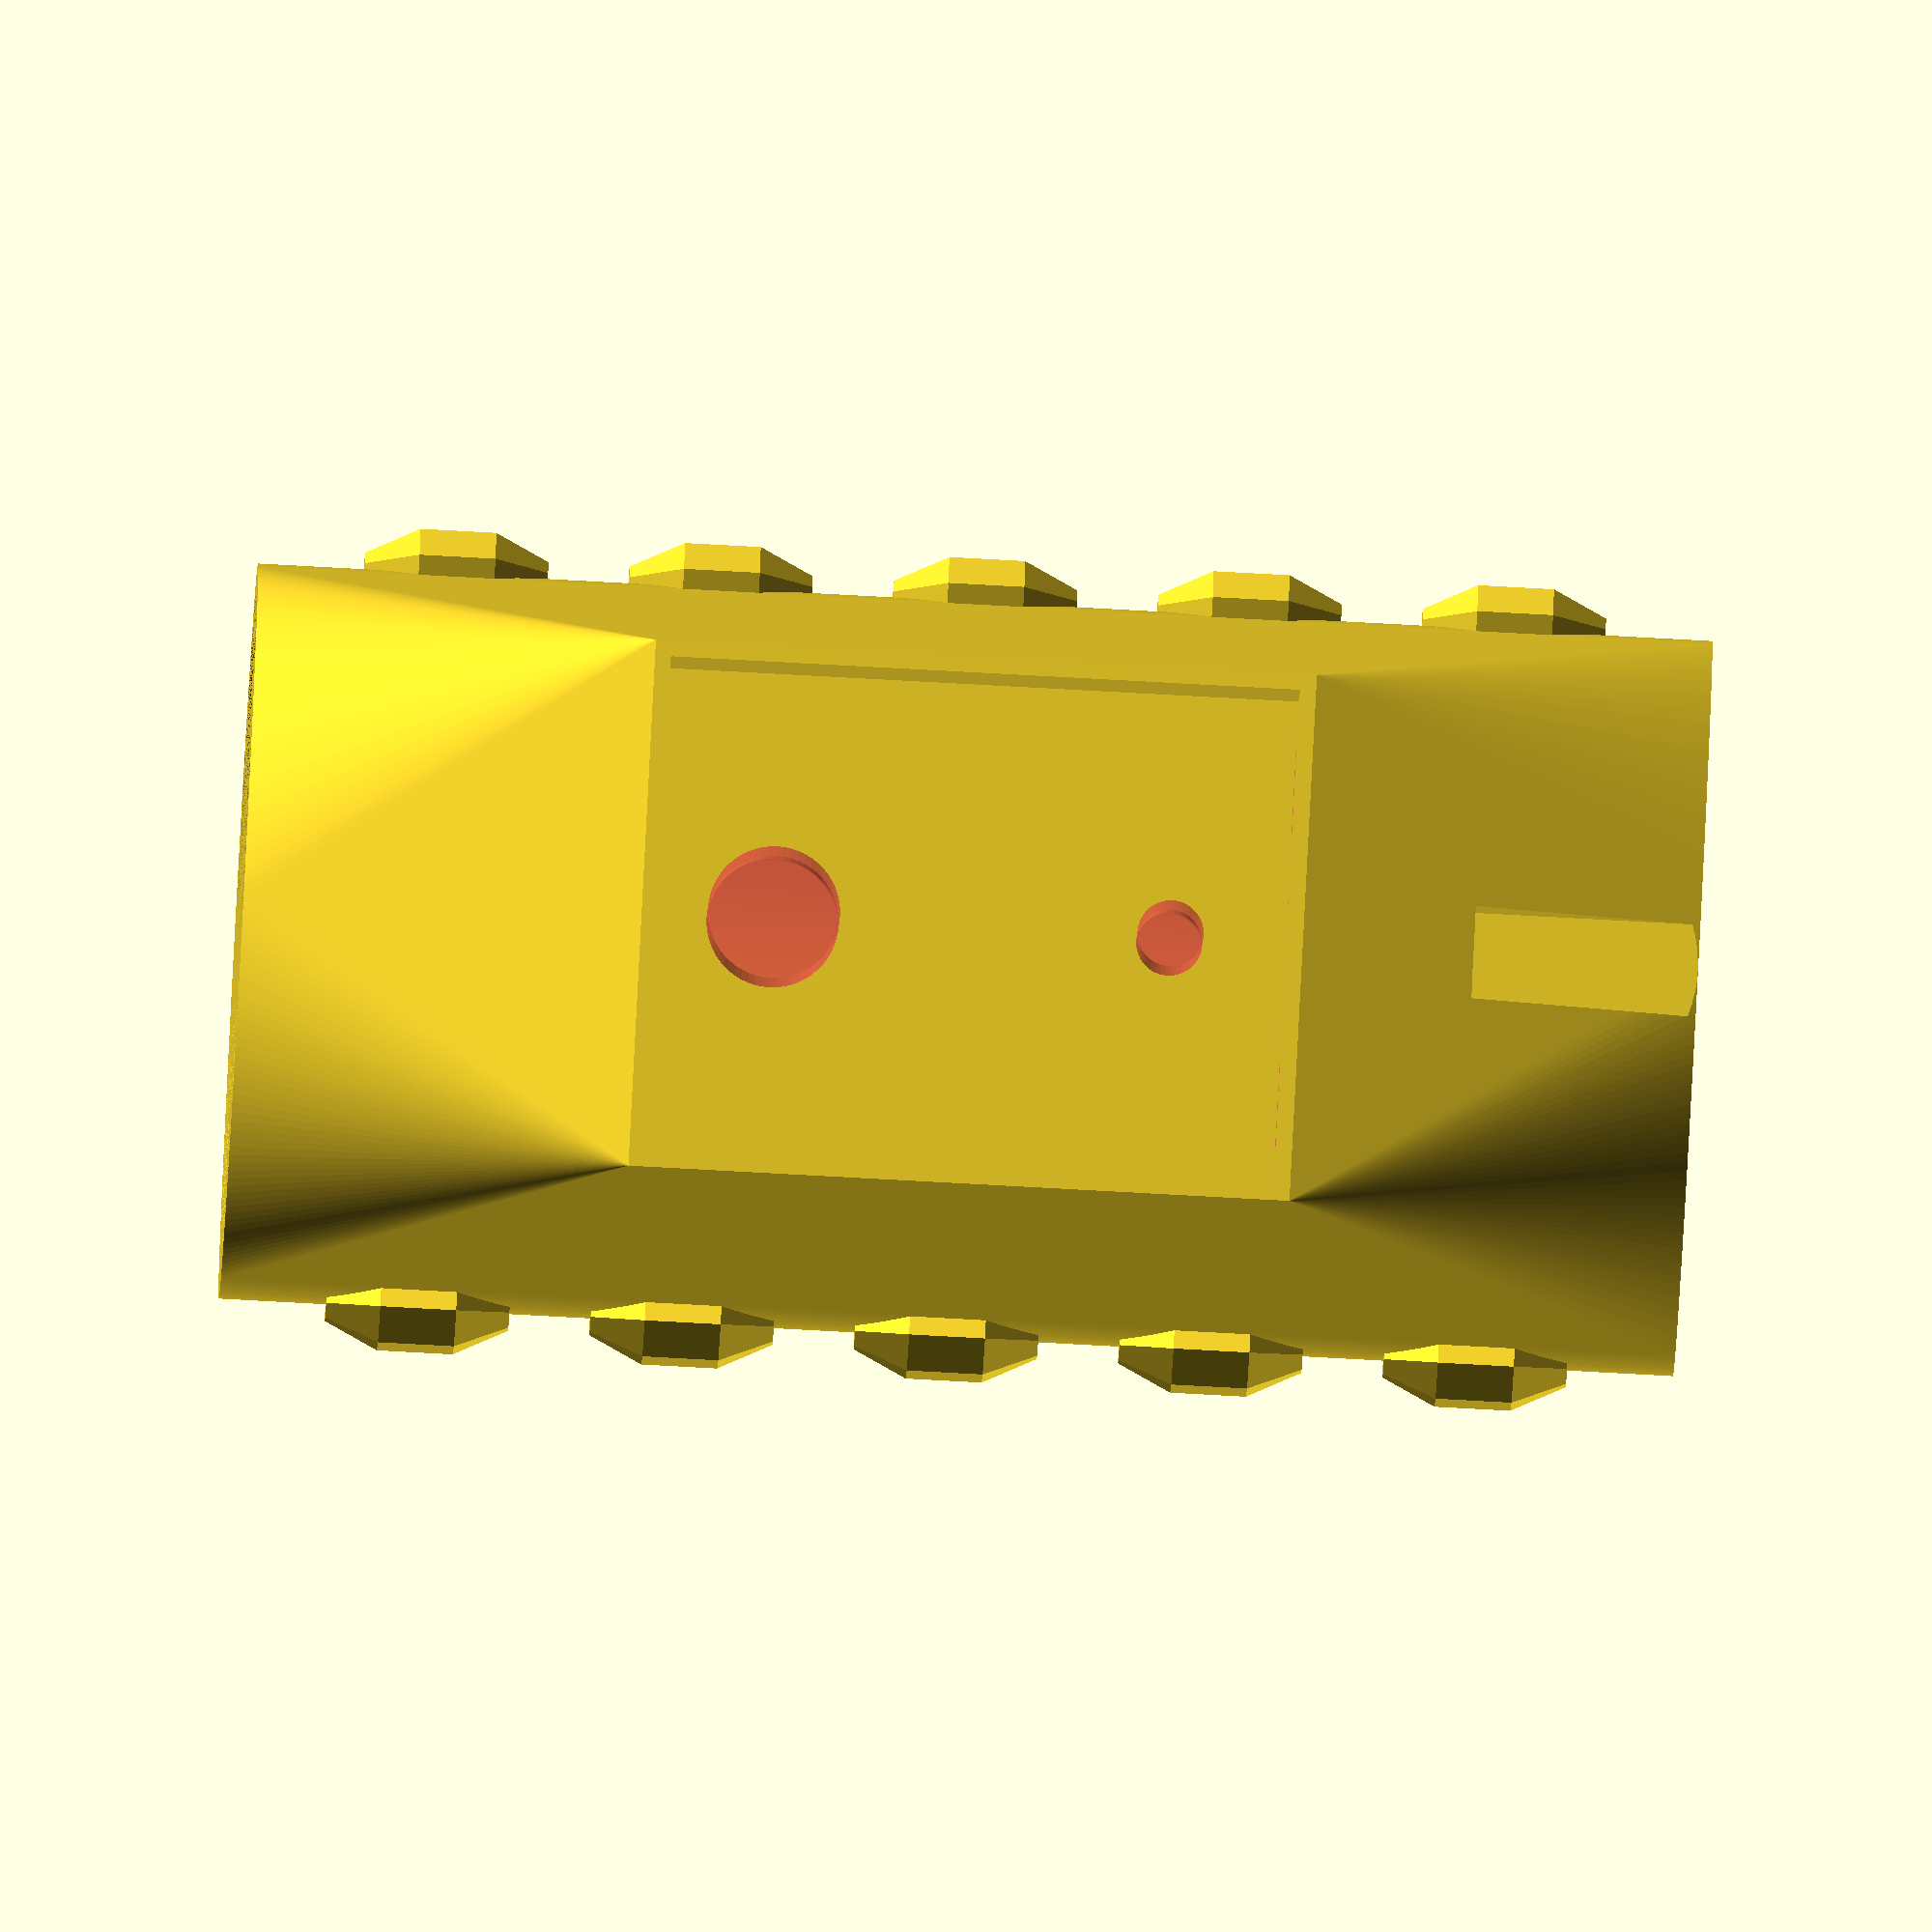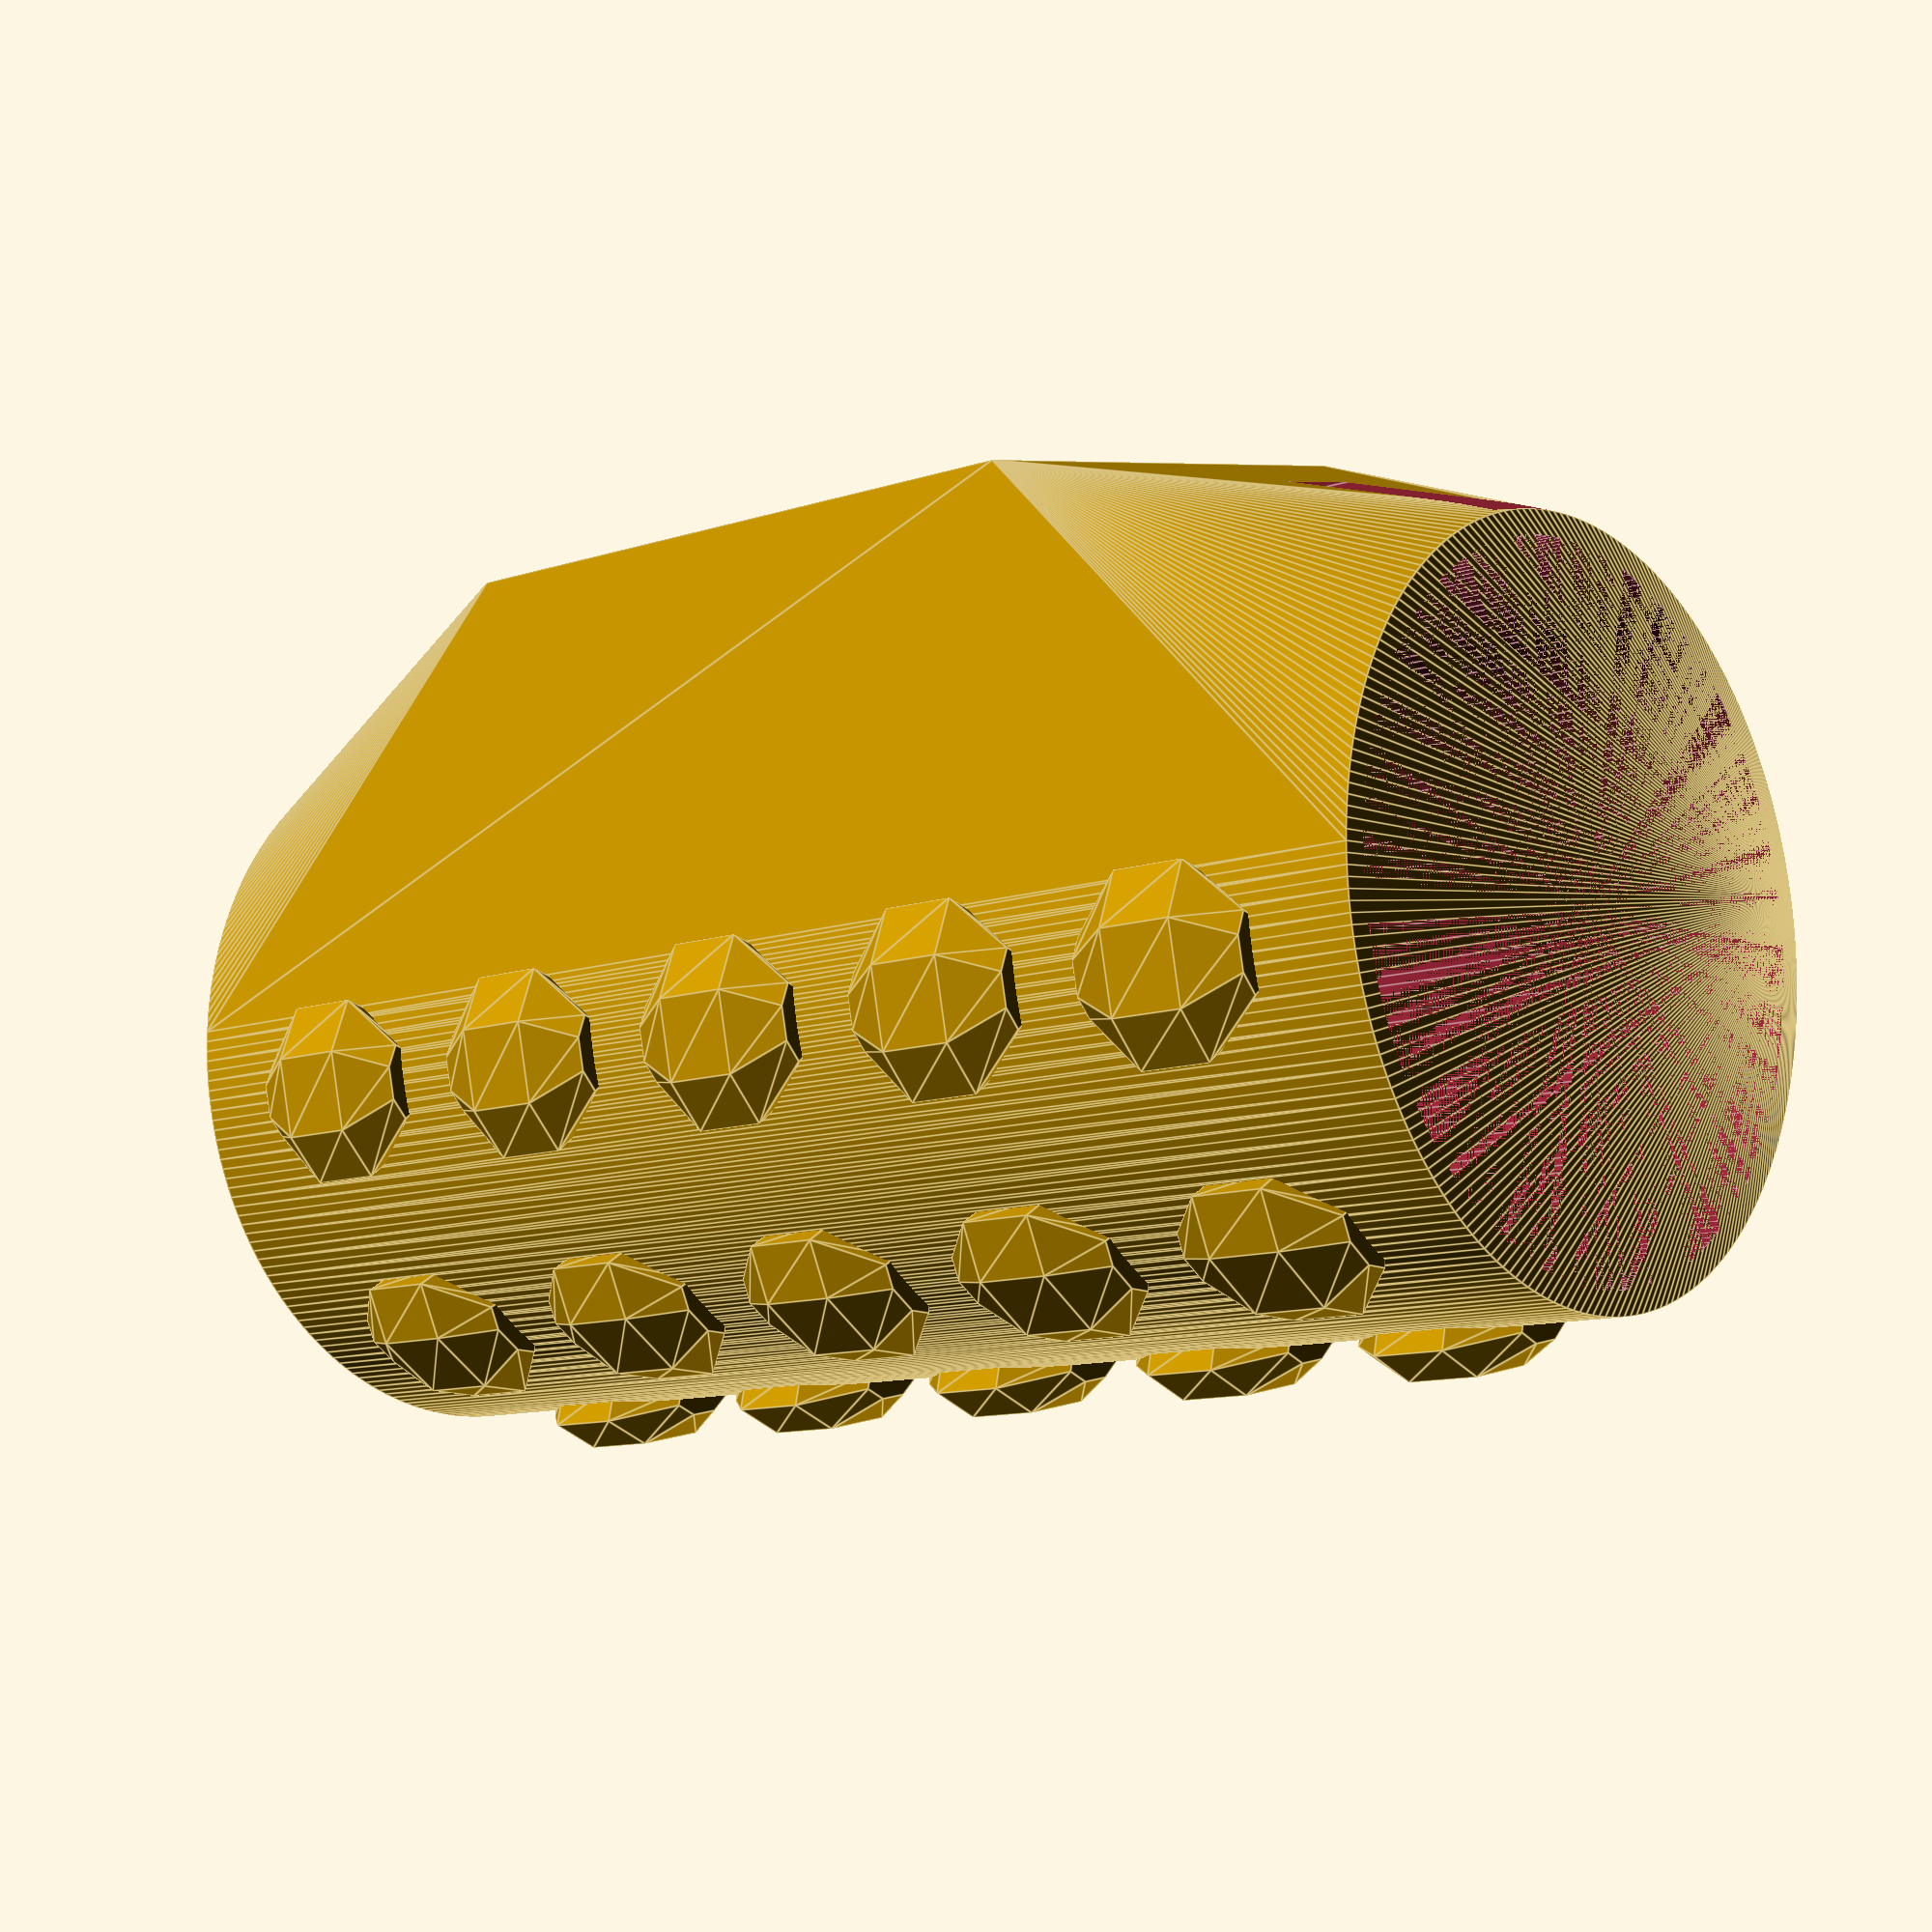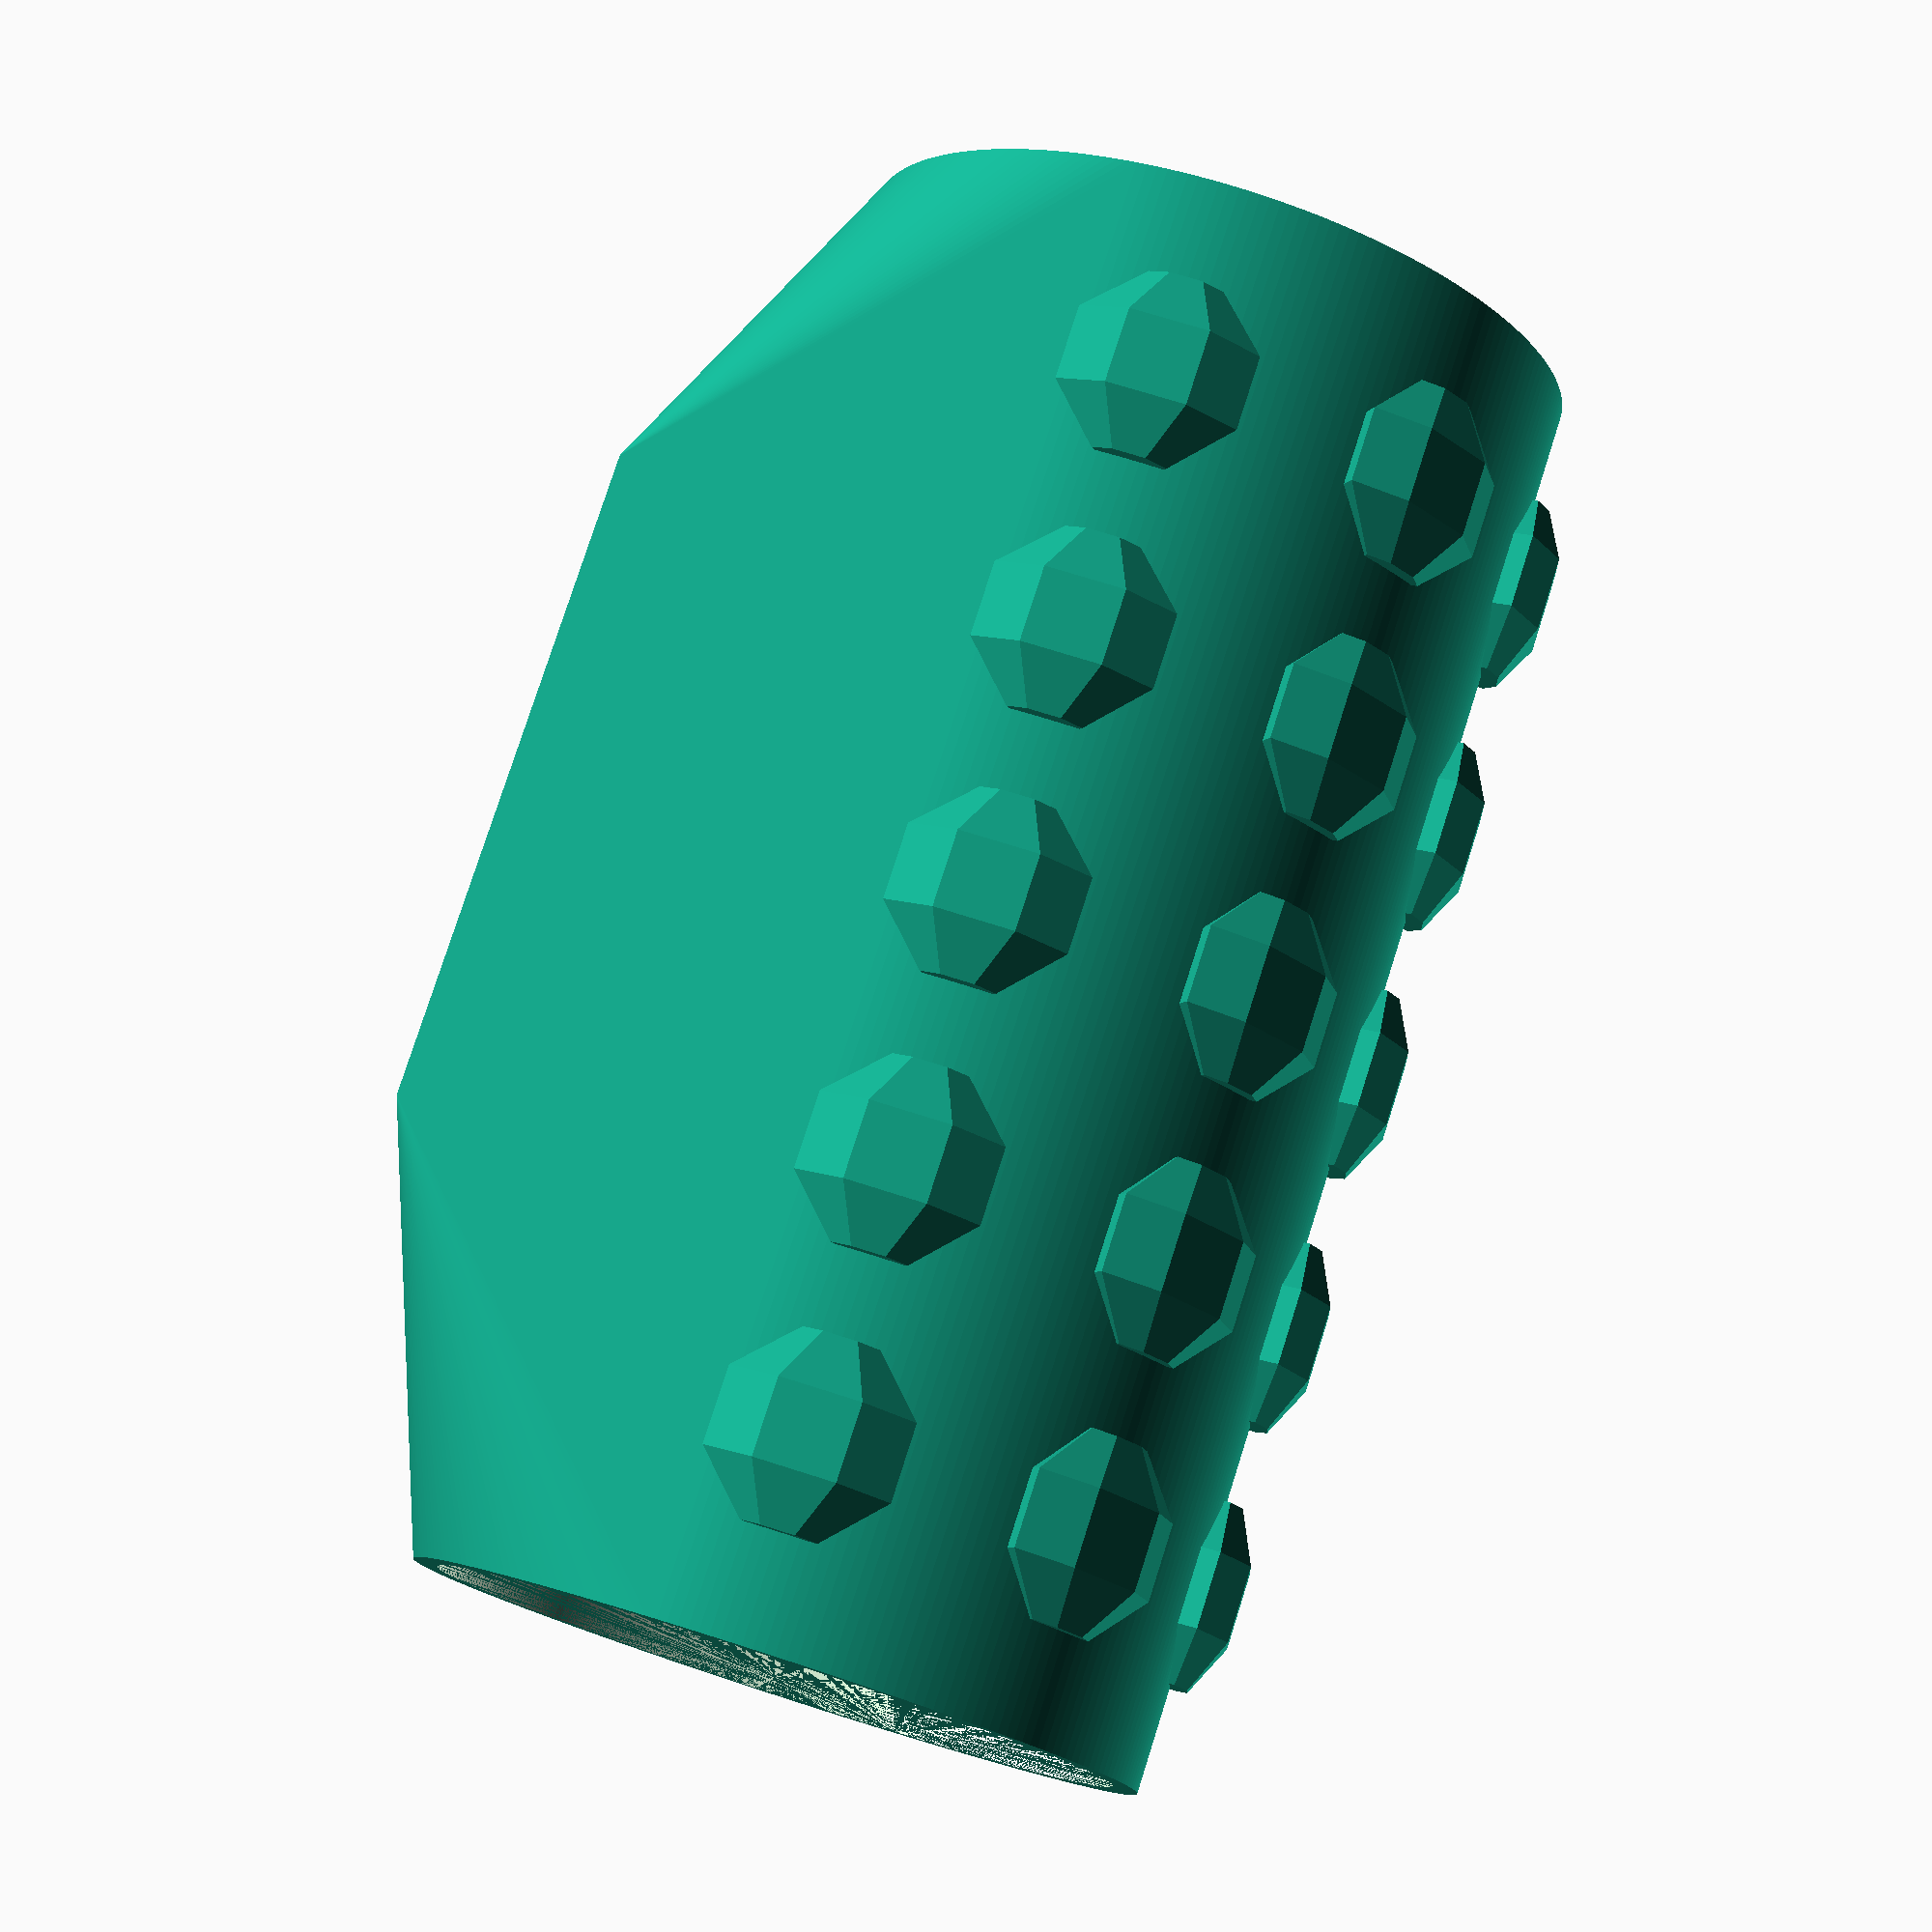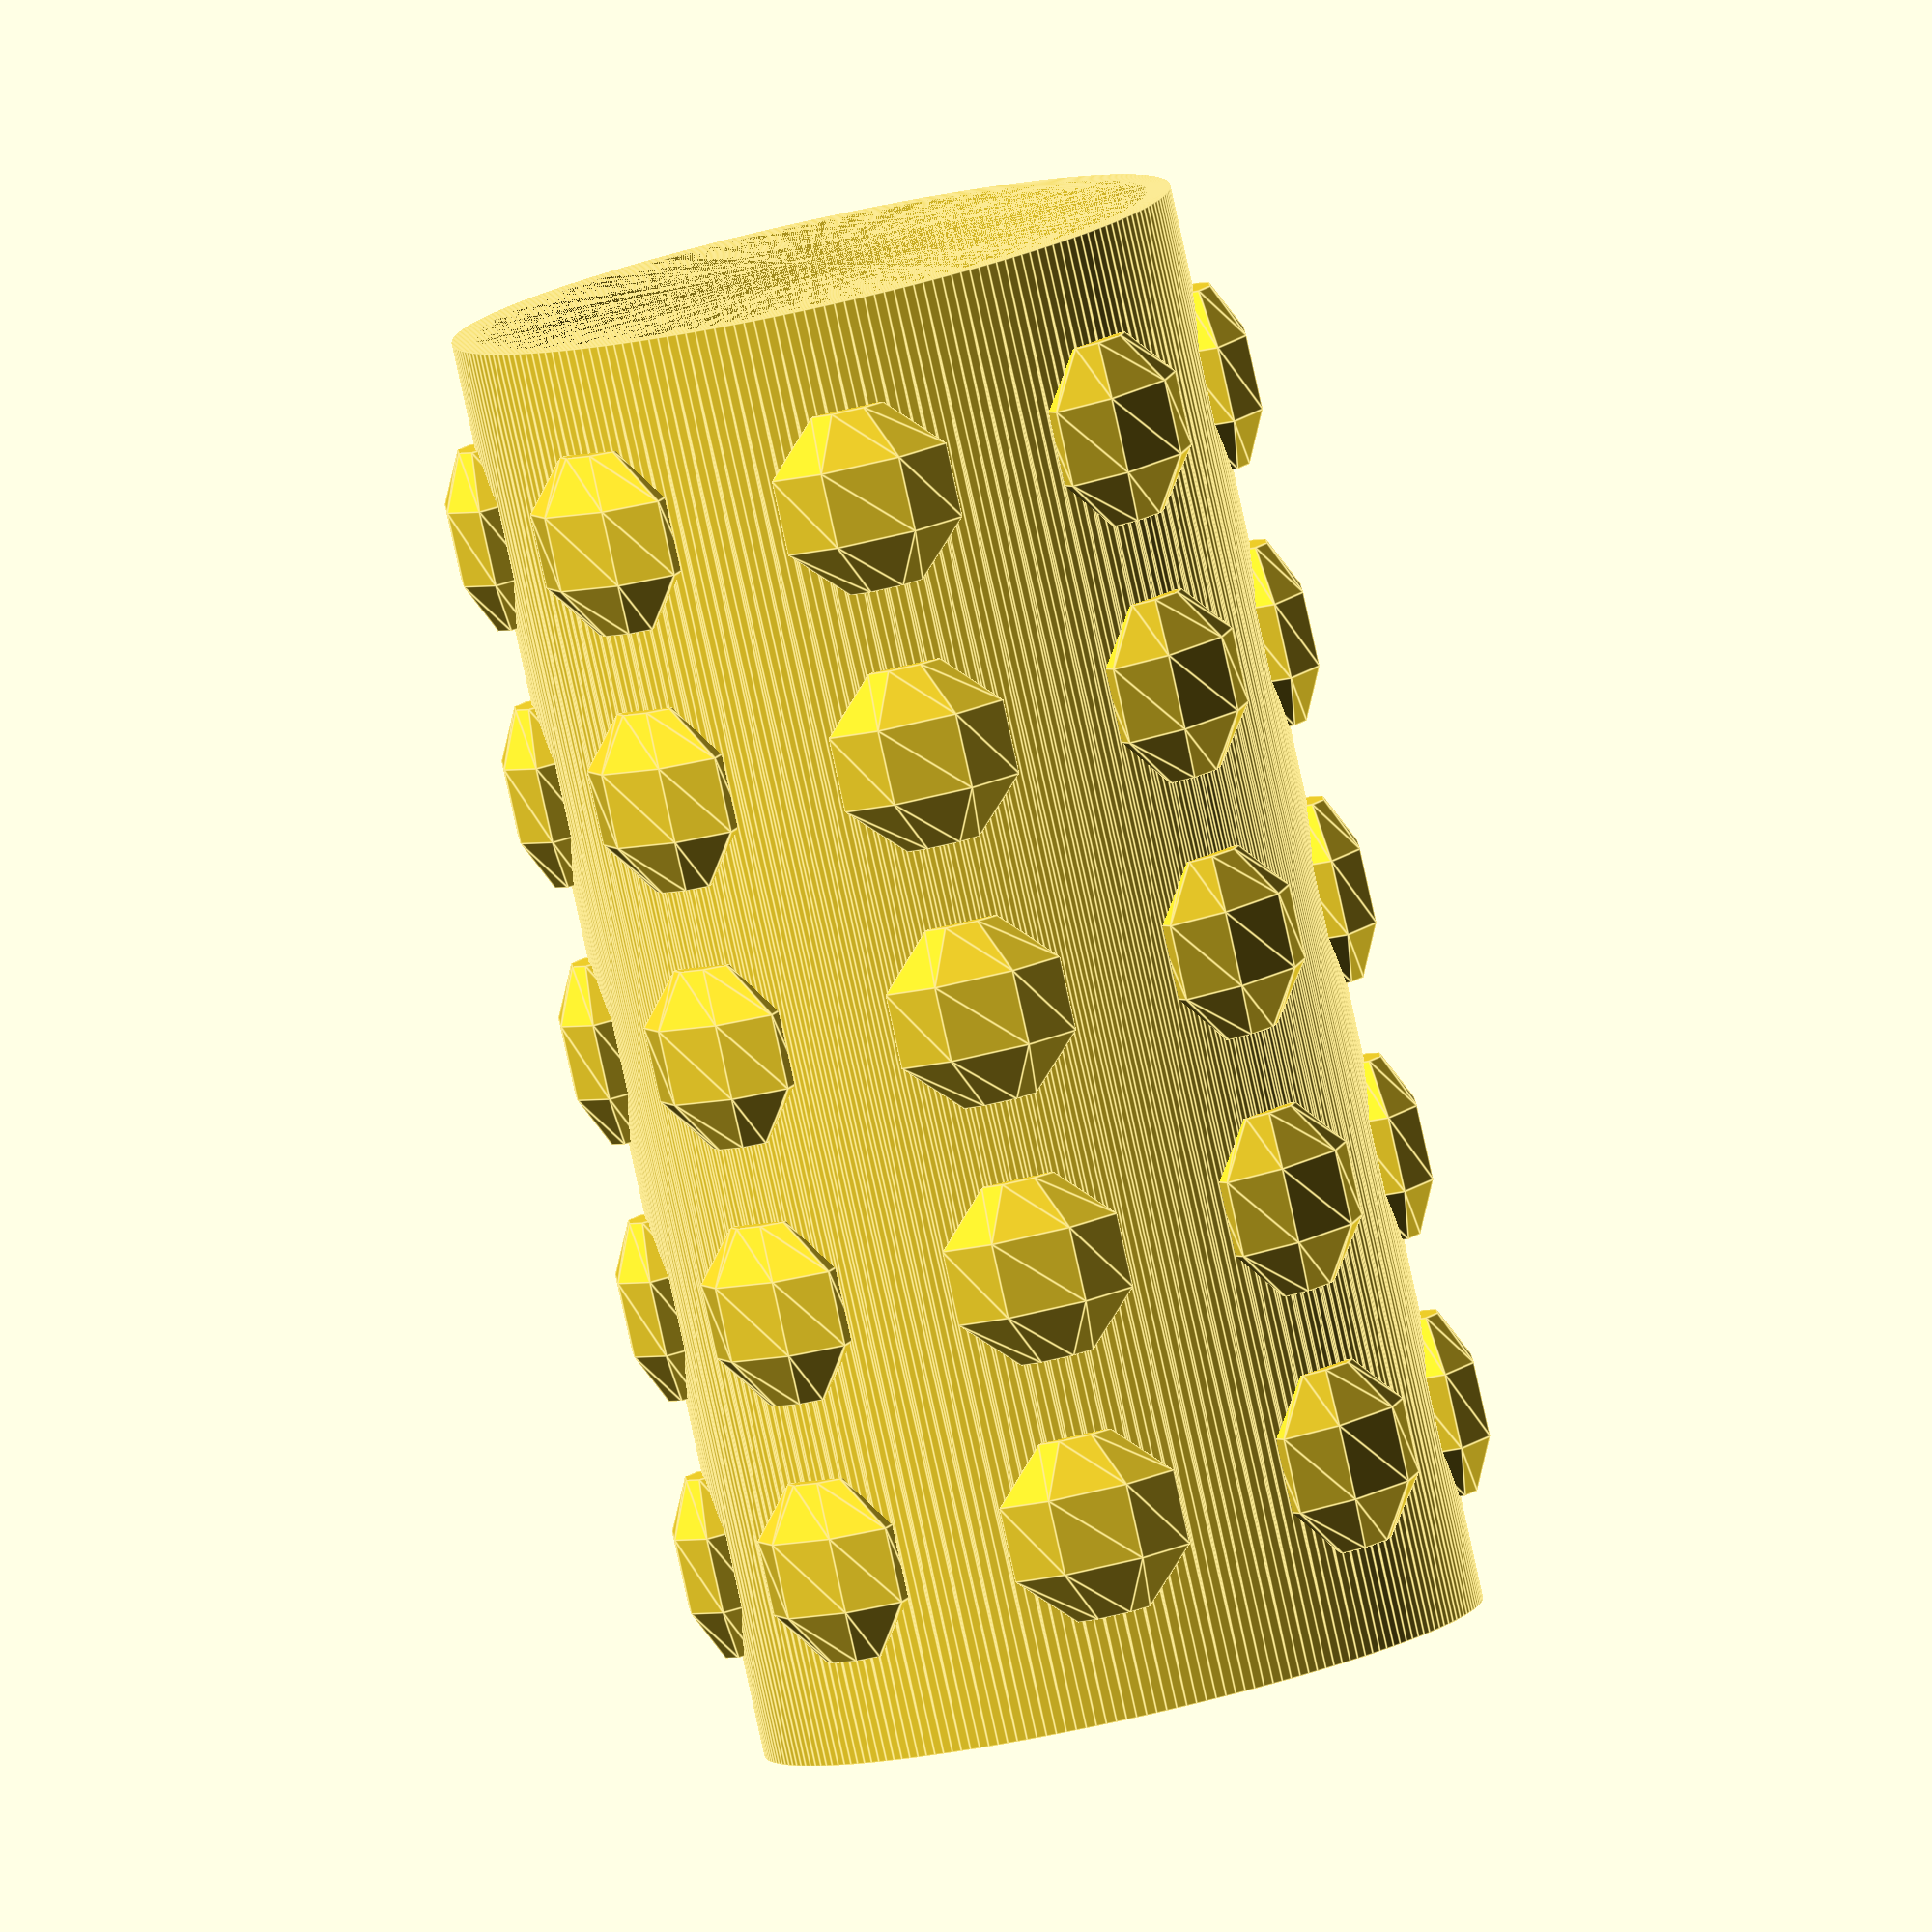
<openscad>

w=0.4*3;
di=52;
do=di+3*w;
kf=8;

difference()
{
    outer_tube();
    inner_tube();

}

as_width=40;

module outer_tube()
{
    difference()
    {
        union()
        {
            hull()
            {
                cylinder(d=do,h=110,$fn=28*kf);
                translate([do/2-w,-as_width/2,30])
                cube([10,as_width,50]);
            }
            
            for(j=[-2:2])
            {
                rotate([0,0,j*45])
                translate([-do/2,0,15])
                warts();
            }
        }

        translate([do/2-w,-as_width/2,30])
        translate([w,w,w])
        cube([10,as_width-2*w,50-2*w]);

        translate([do/2,-7/2,70-w])
        cube([5,7,50]);

        translate([0,0,70])
        screew_hole();

        translate([0,0,40])
        screew_hole(d=10);
        
        translate([do/2,-10/2-10,30])
        #cube([3,7,w]);
        translate([do/2,-10/2+10+7/2,30])
        #cube([3,7,w]);
        translate([do/2,-10/2-10,80-w])
        #cube([3,7,w]);
        translate([do/2,-10/2+10+7/2,80-w])
        #cube([3,7,w]);
    }
}

module warts()
{
    for(i=[0:4])
    {
        translate([0,0,i*20])
        scale([1/2,1,1])
        sphere(d=15,$fn=7);
    }
}

module screew_hole(d=5)
{
    translate([di/2-w,0,0])
    rotate([0,90,0])
    #cylinder(d=d,h=10,$fn=7*kf);
}

module inner_tube()
{
    cylinder(d=di,h=110,$fn=28*kf);
}

</openscad>
<views>
elev=79.9 azim=106.0 roll=266.9 proj=o view=solid
elev=10.7 azim=257.8 roll=310.3 proj=p view=edges
elev=281.9 azim=2.5 roll=197.7 proj=p view=wireframe
elev=263.1 azim=87.9 roll=167.6 proj=o view=edges
</views>
